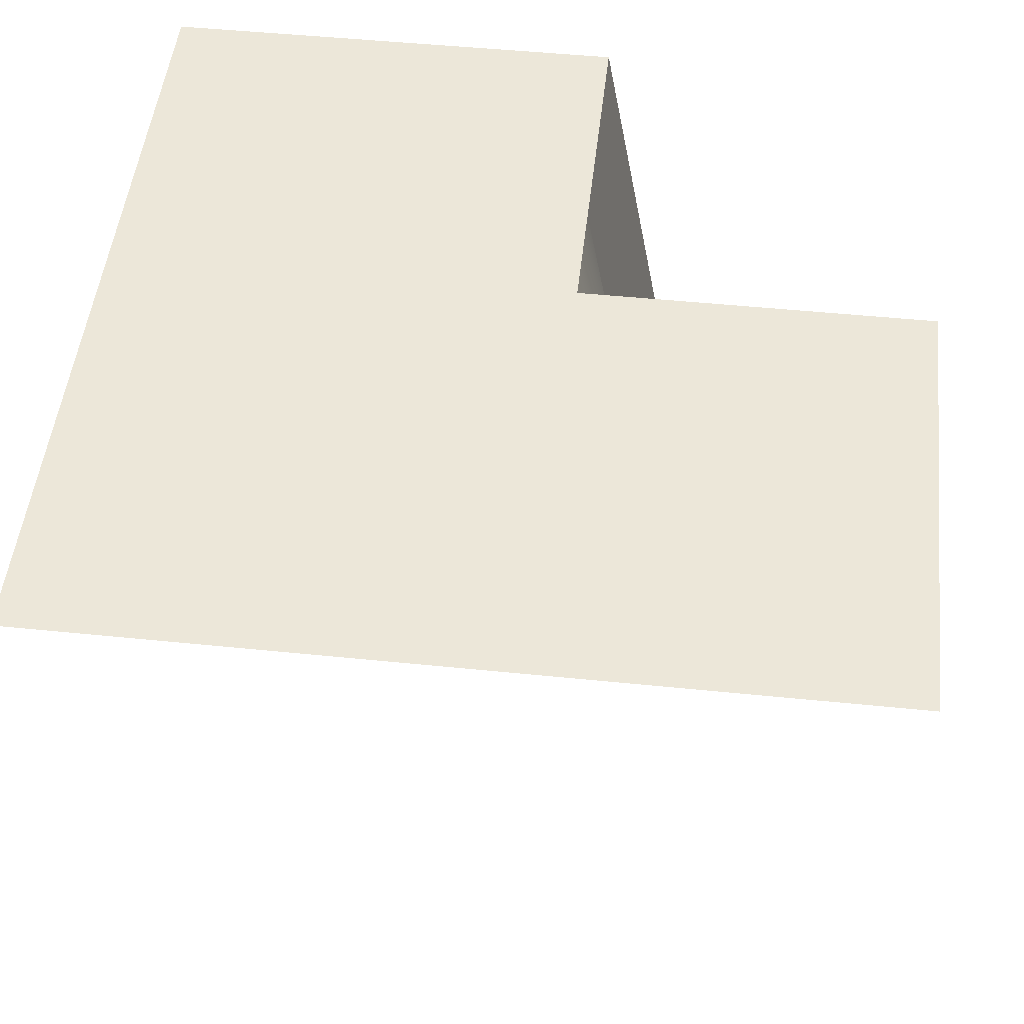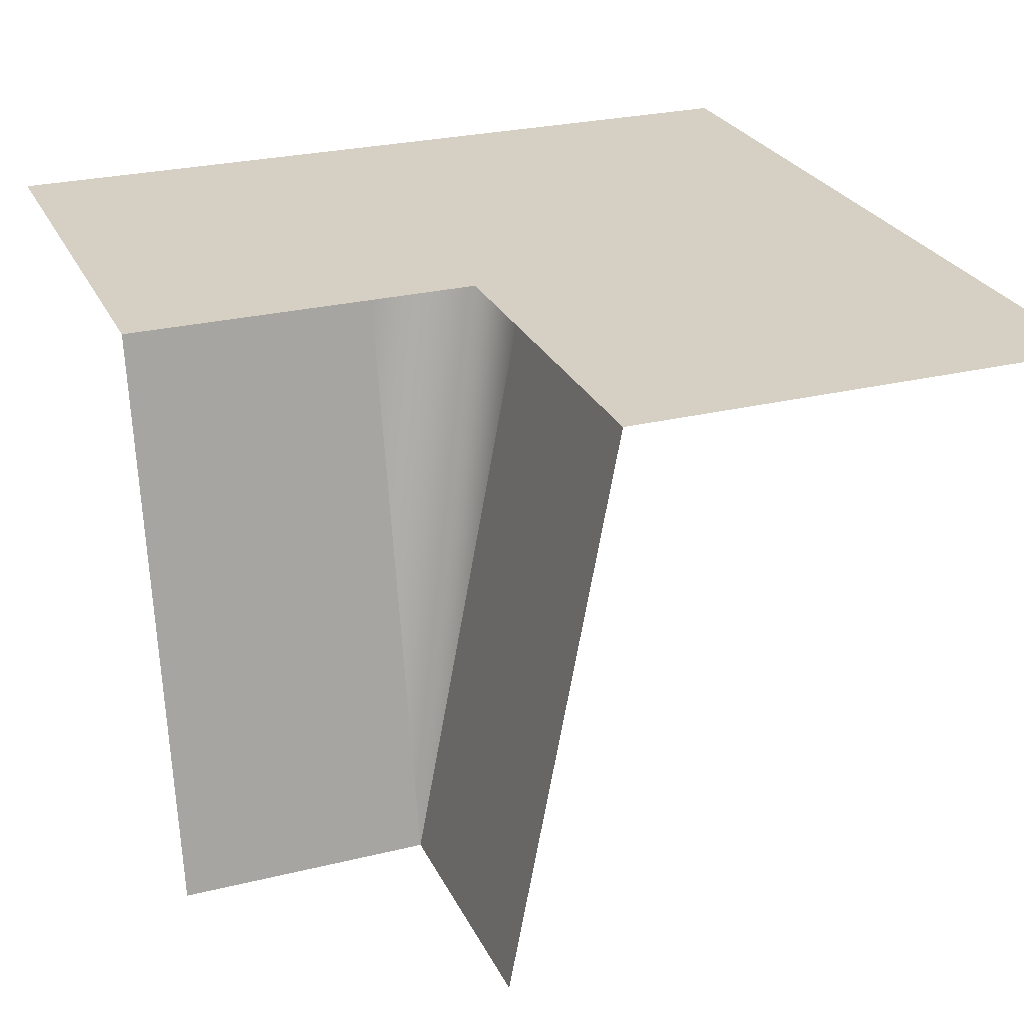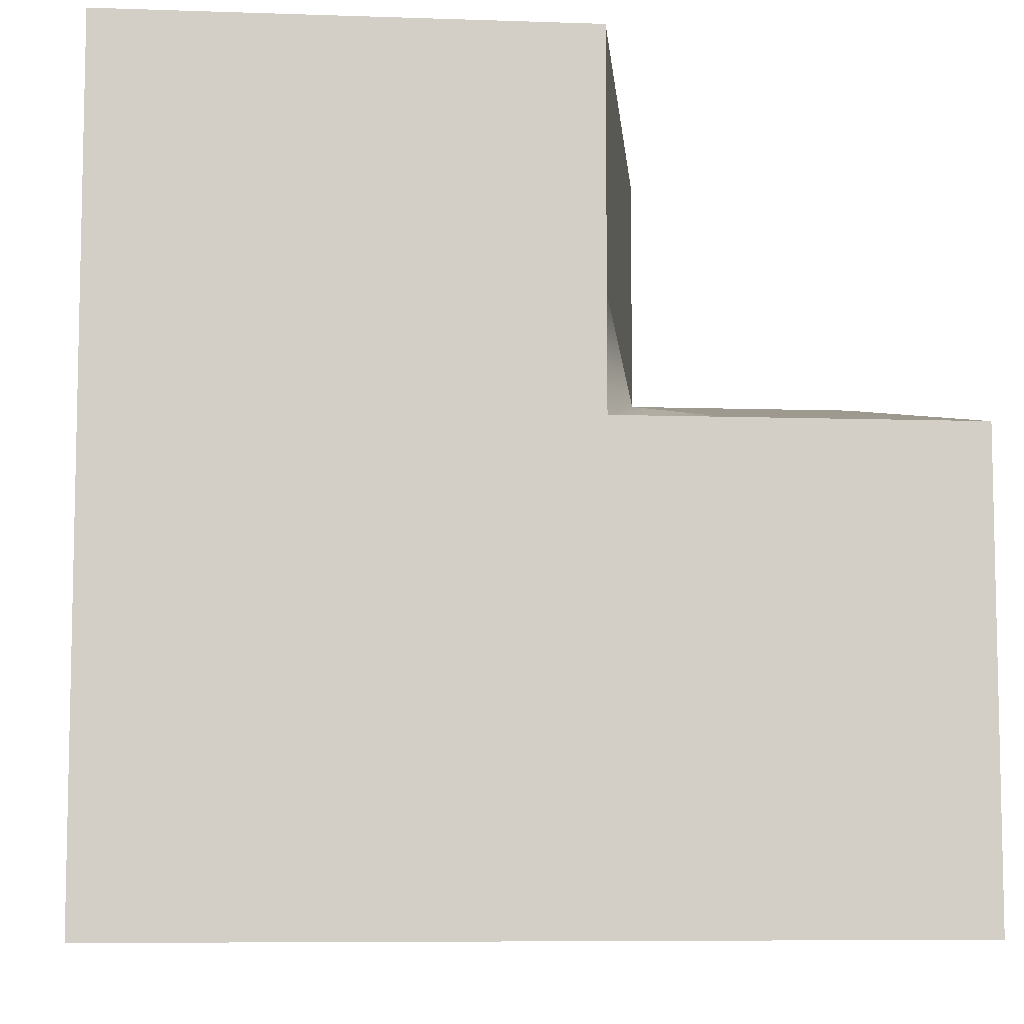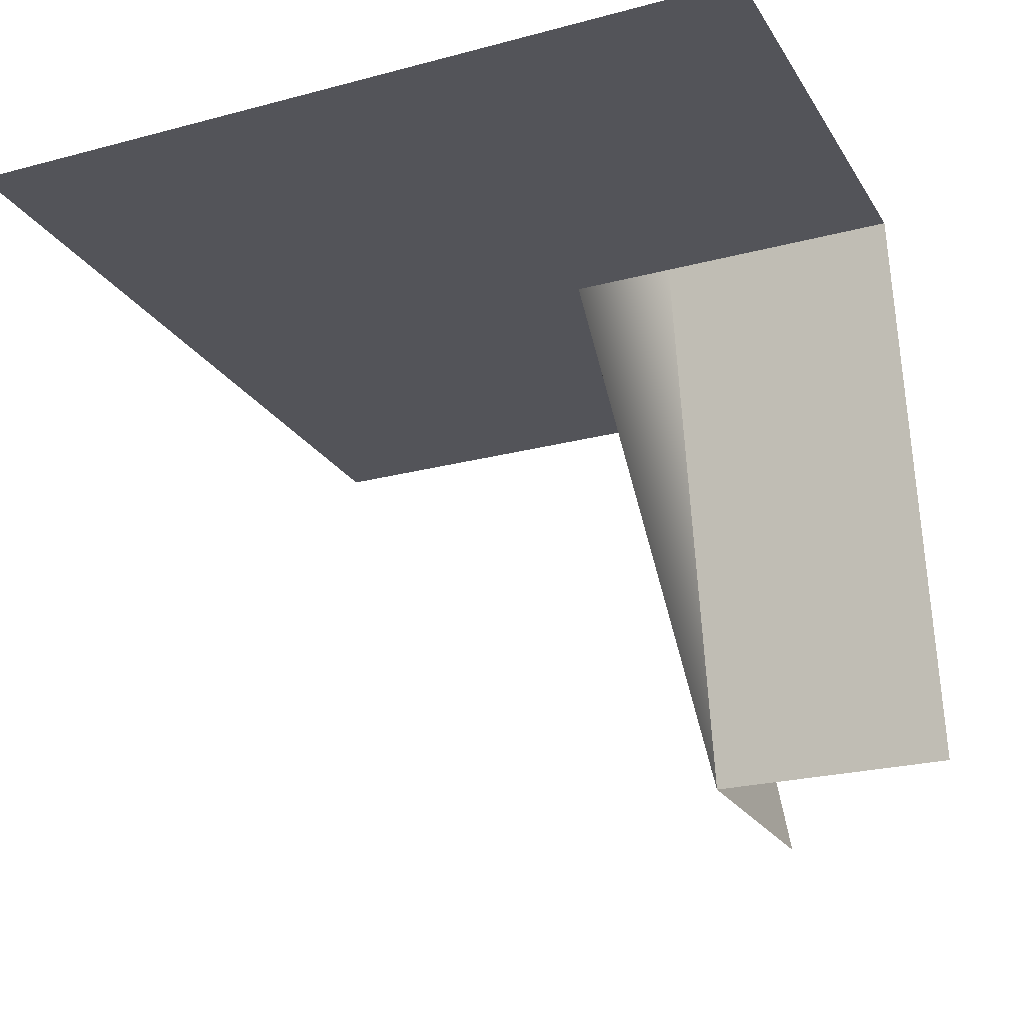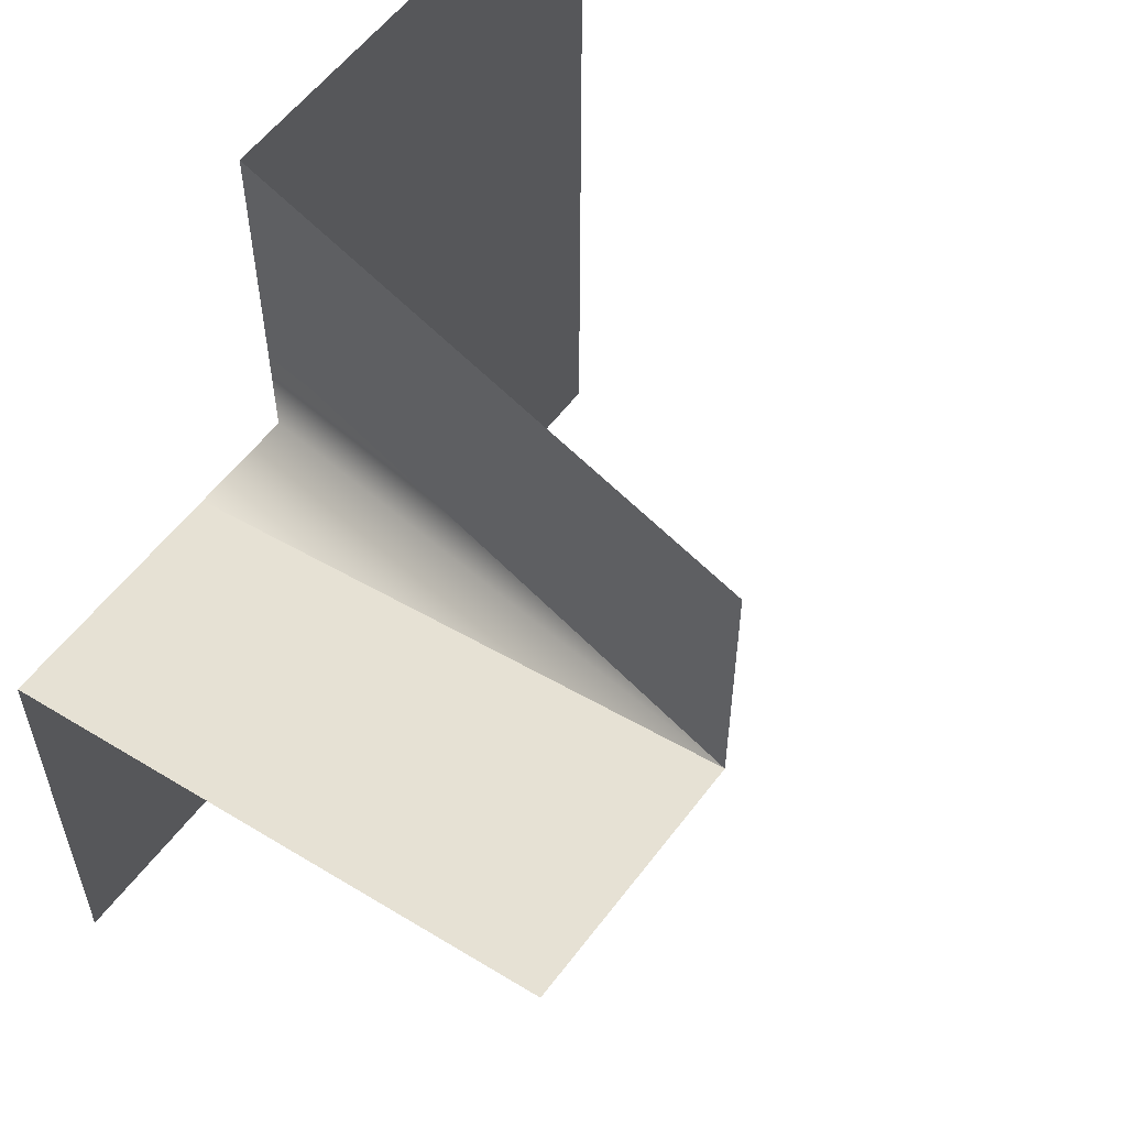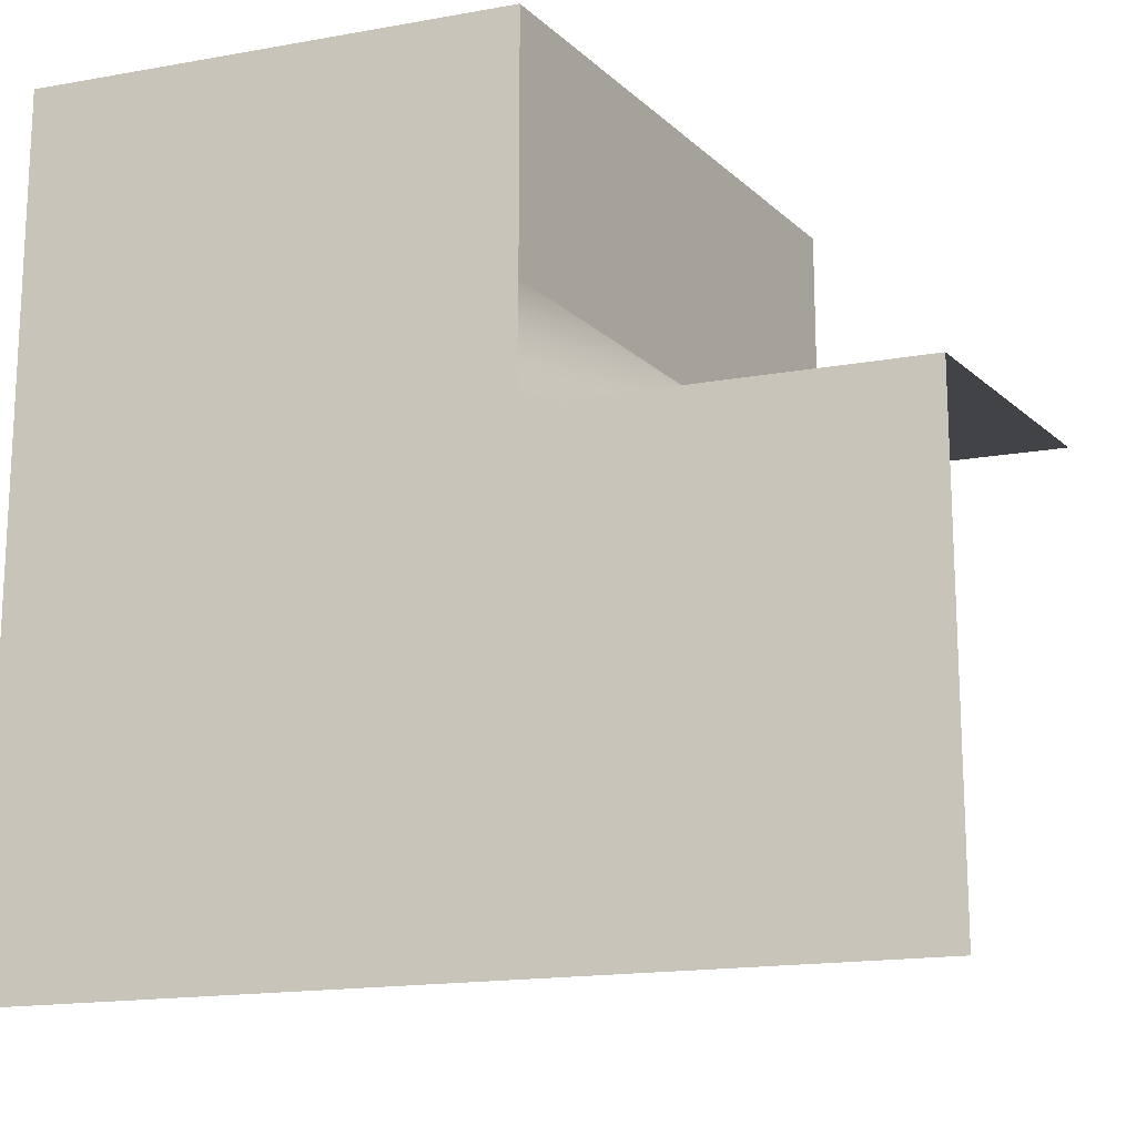
<metadata>
{"format":"obj","ext":"obj","renderer":"f3d","projection":"perspective","resolution":1024,"background":"white","views":[{"elev":50.0,"azim":-173.6,"up":"+Y"},{"elev":26.3,"azim":-21.2,"up":"+Y"},{"elev":-7.6,"azim":174.5,"up":"+Z"},{"elev":-23.7,"azim":-155.9,"up":"+Y"},{"elev":57.1,"azim":-53.5,"up":"+Z"},{"elev":-16.8,"azim":-160.1,"up":"+Z"}]}
</metadata>
<code>
g obj_table_underCS
v -0.09085 -2.281 0.09862
v 0.09176 -1.296 -0.08997
v 0.09176 -1.296 0.1044
v 0.09176 -1.296 0.5434
v -0.09085 -2.281 0.5432
v -0.09085 -2.281 0.09862
v 0.09176 -1.296 -0.08997
v -0.09085 -2.281 0.09862
v -0.09561 -1.296 -0.08997
v -0.09085 -2.281 0.09862
v -0.5227 -1.296 -0.08997
v -0.5227 -2.281 0.09862
v -0.09561 -1.296 -0.08997
v -0.5227 -1.296 -0.08997
v -0.5227 -1.296 -0.9018
v -0.09561 -1.296 -0.9018
v 0.09176 -1.296 -0.08997
v 0.9116 -1.296 -0.9018
v 0.09176 -1.296 -0.08997
v 0.9116 -1.296 0.1044
v 0.09176 -1.296 0.1044
v 0.09176 -1.296 0.5434
v 0.9116 -1.296 0.5434
g obj_table_underCS_0
f 3 2 1
f 5 4 3
f 6 5 3
f 9 8 7
f 9 11 10
f 11 12 10
f 15 14 13
f 16 15 13
f 16 13 17
f 18 16 17
f 20 18 19
f 21 20 19
f 21 22 20
f 22 23 20

</code>
